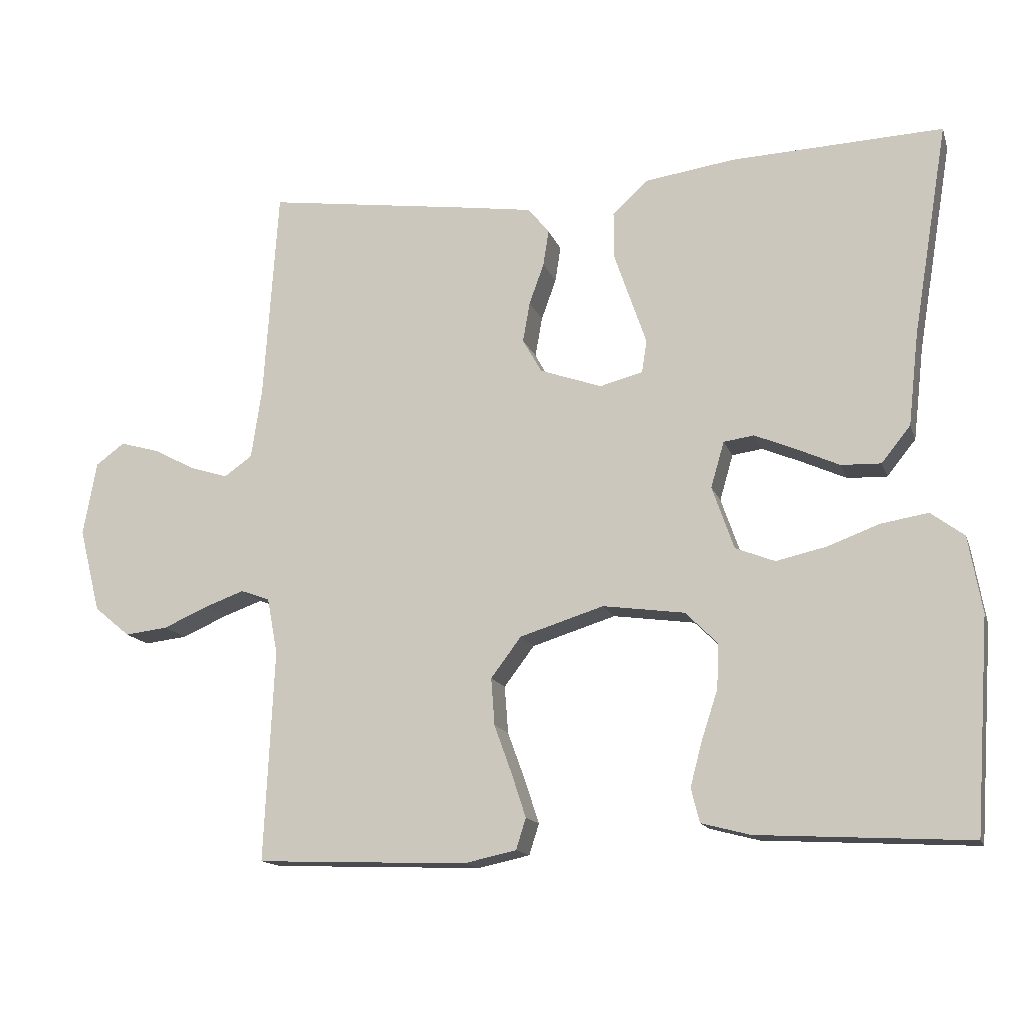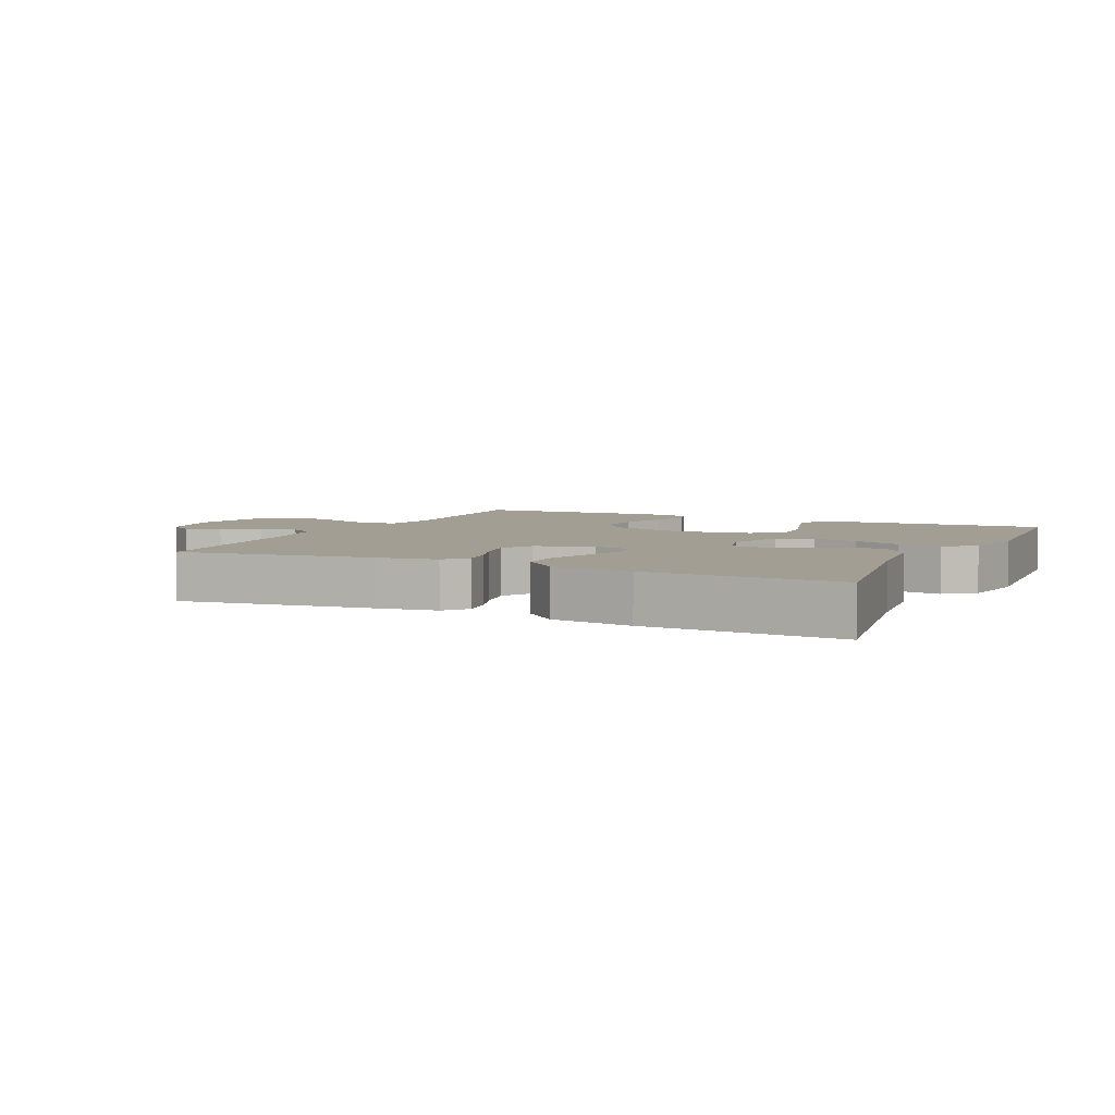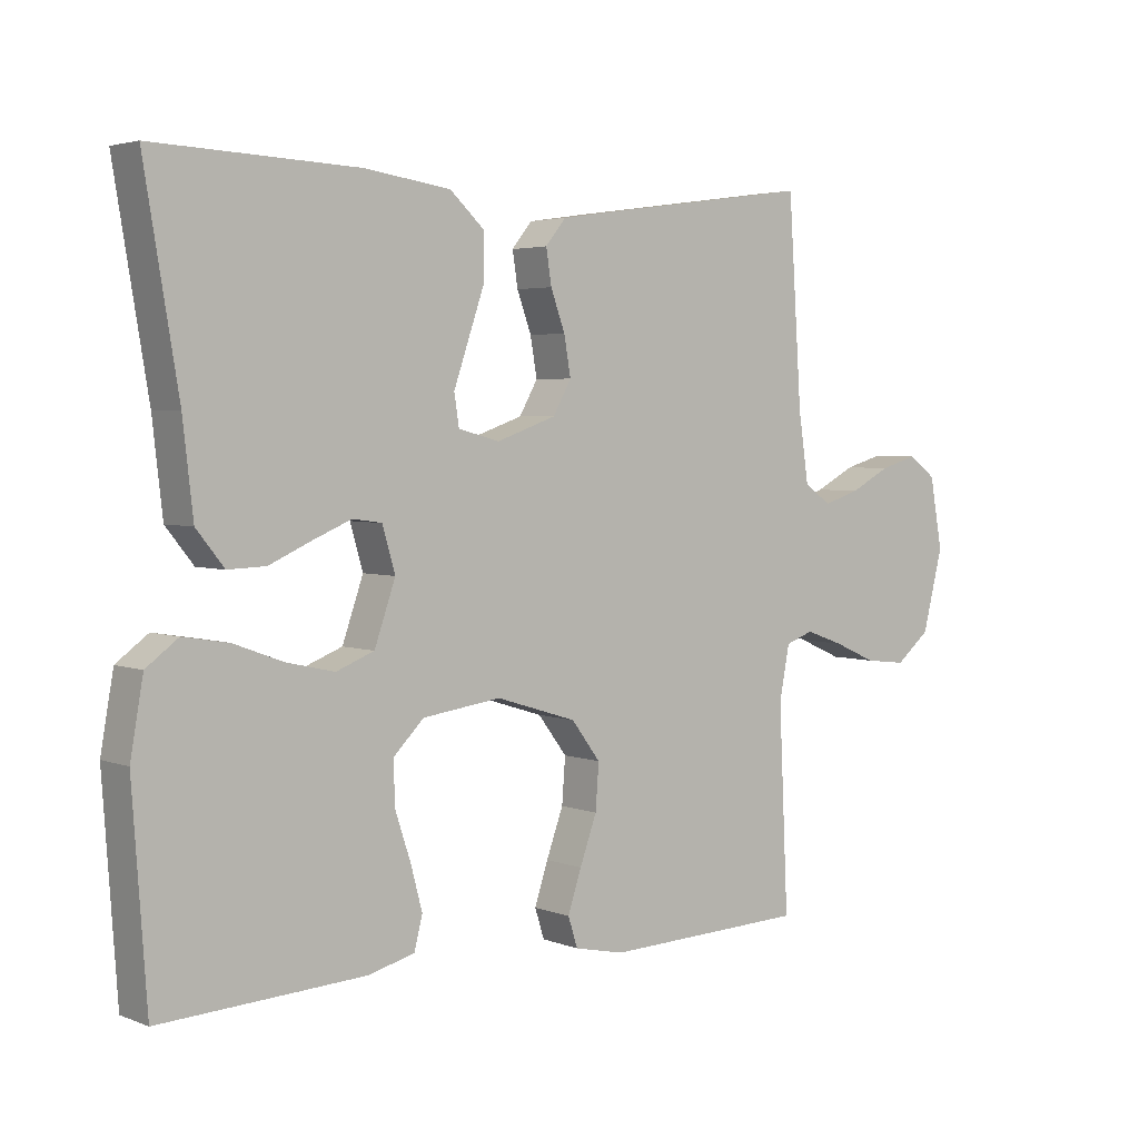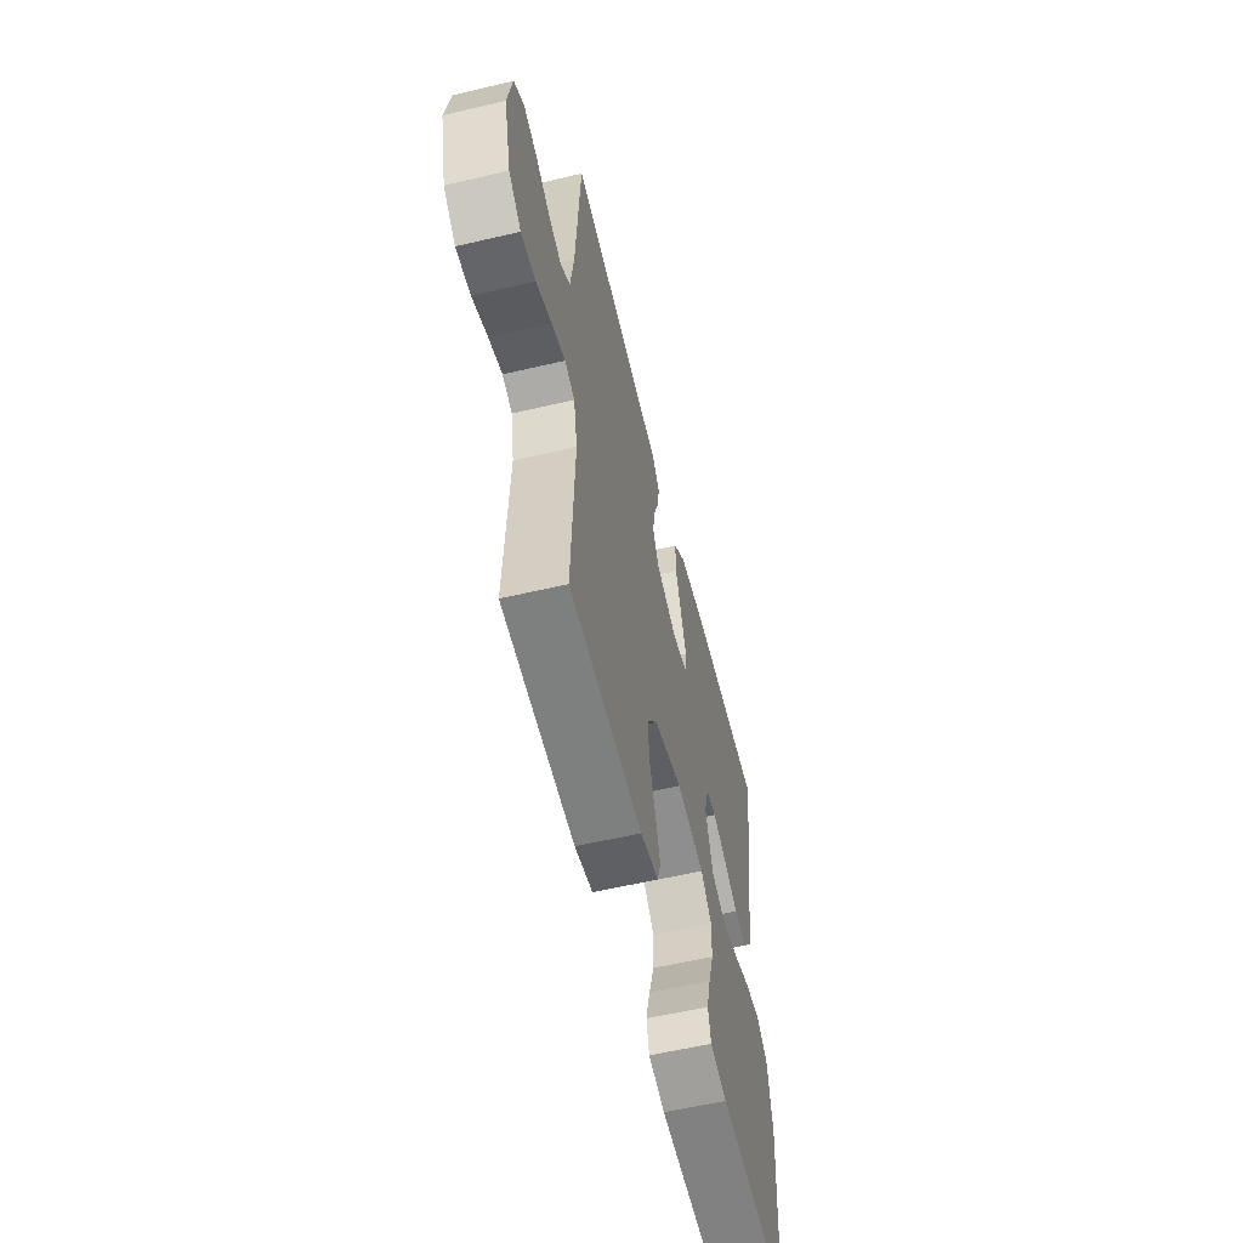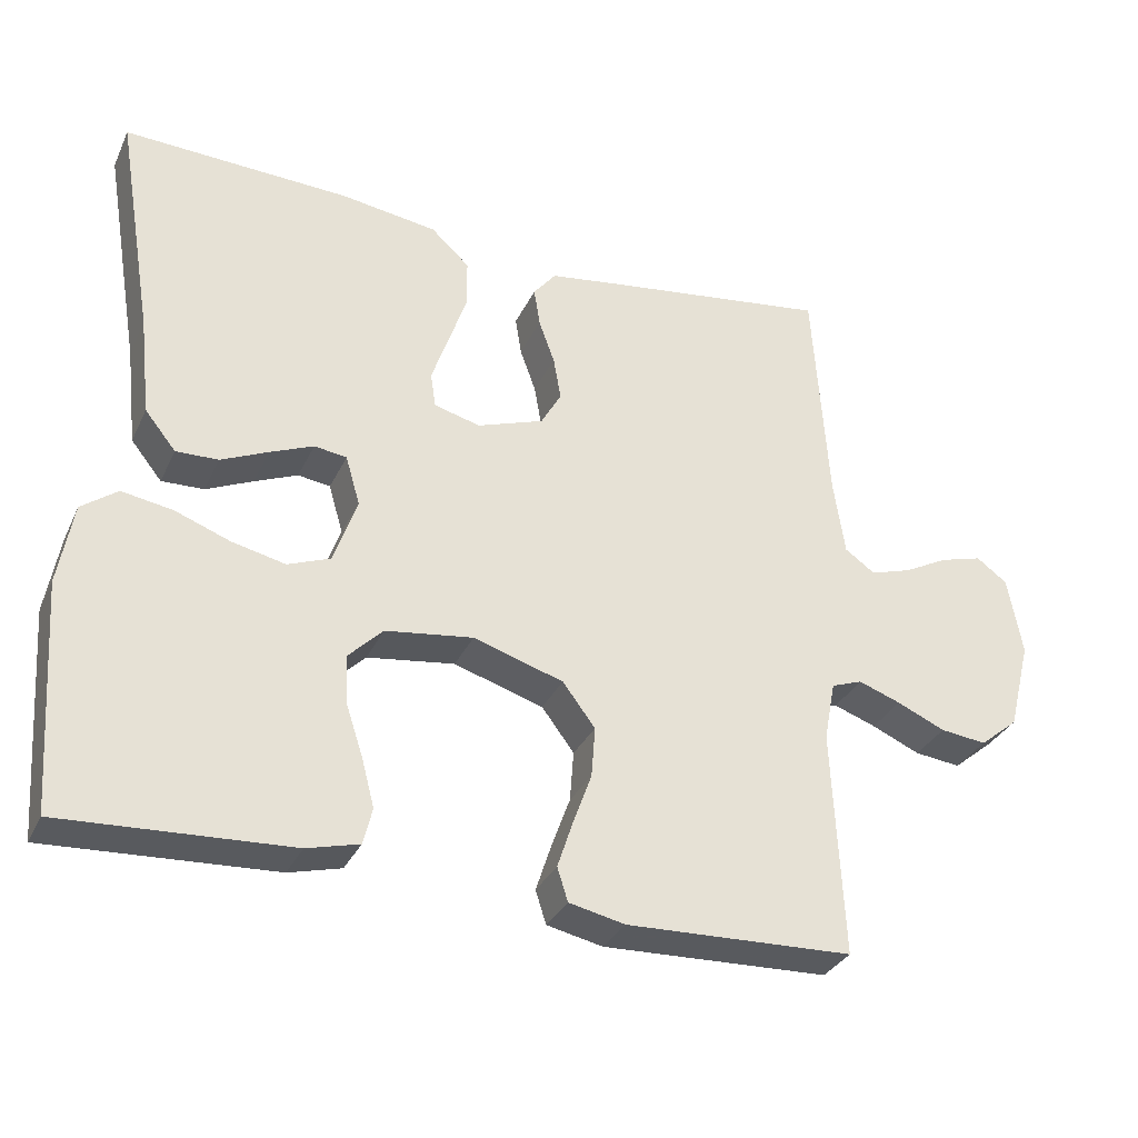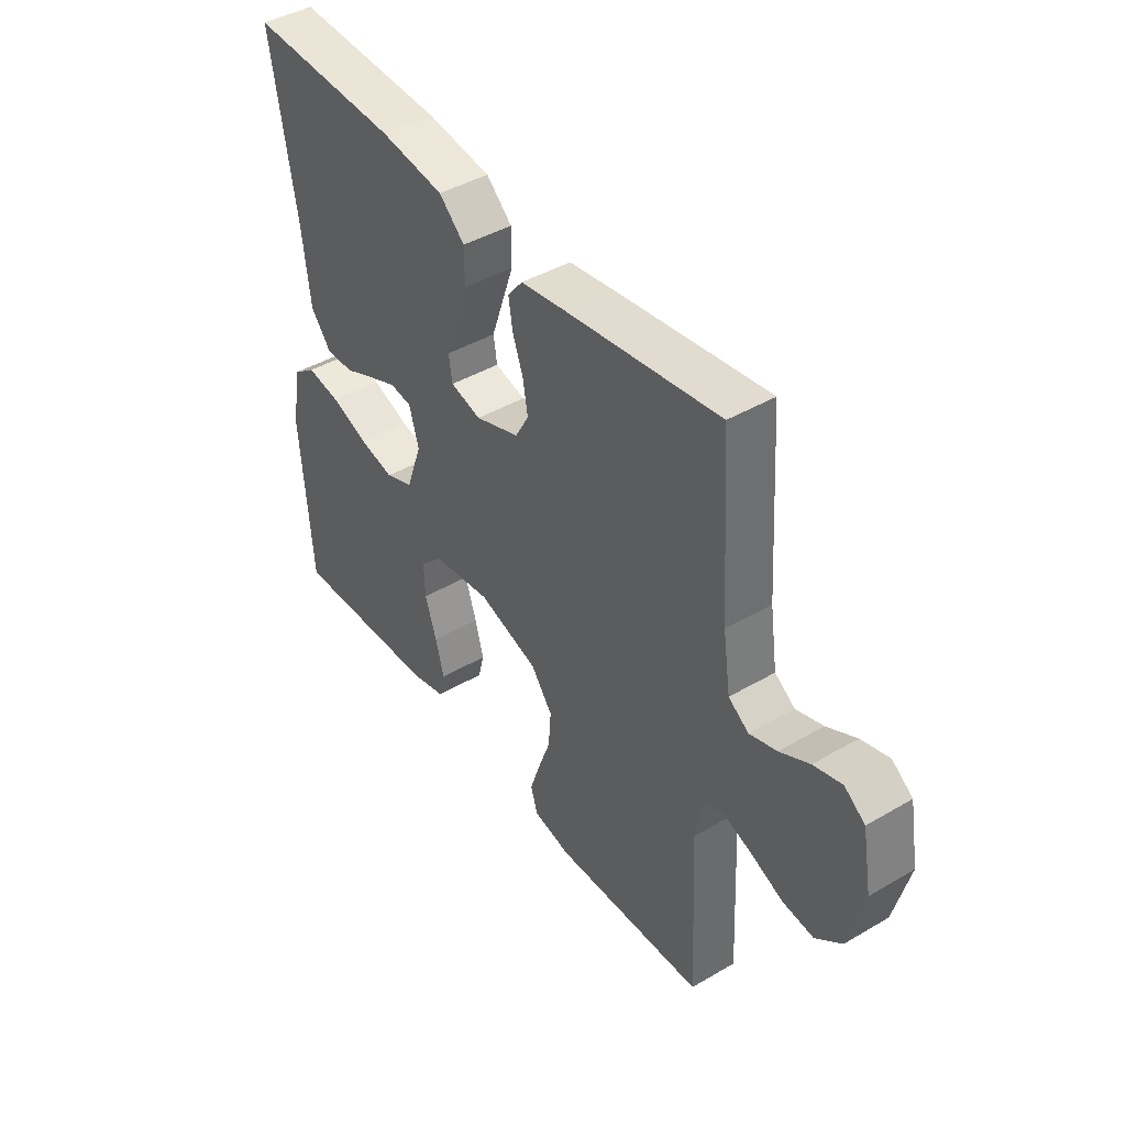
<metadata>
{"format":"obj","ext":"obj","renderer":"f3d","projection":"perspective","resolution":1024,"background":"white","views":[{"elev":-14.6,"azim":15.6,"up":"+Z"},{"elev":5.1,"azim":25.4,"up":"+Y"},{"elev":3.6,"azim":141.3,"up":"+Z"},{"elev":-57.6,"azim":-76.3,"up":"+Z"},{"elev":-32.2,"azim":157.8,"up":"+Z"},{"elev":43.1,"azim":-124.8,"up":"+Z"}]}
</metadata>
<code>
v 0.5 0.07 0.5
v 0.45 0.07 0.2
v 0.435 0.07 0.068
v 0.394 0.07 0.017
v 0.338 0.07 0.019
v 0.276 0.07 0.047
v 0.219 0.07 0.071
v 0.176 0.07 0.065
v 0.157 0.07 0
v 0.188 0.07 -0.089
v 0.244 0.07 -0.111
v 0.315 0.07 -0.095
v 0.388 0.07 -0.068
v 0.455 0.07 -0.057
v 0.502 0.07 -0.092
v 0.521 0.07 -0.2
v 0.5 0.07 -0.5
v 0.2 0.07 -0.484
v 0.131 0.07 -0.466
v 0.119 0.07 -0.418
v 0.136 0.07 -0.354
v 0.159 0.07 -0.284
v 0.161 0.07 -0.221
v 0.116 0.07 -0.176
v 0 0.07 -0.16
v -0.119 0.07 -0.197
v -0.162 0.07 -0.254
v -0.157 0.07 -0.321
v -0.132 0.07 -0.39
v -0.112 0.07 -0.451
v -0.126 0.07 -0.495
v -0.2 0.07 -0.511
v -0.5 0.07 -0.5
v -0.486 0.07 -0.2
v -0.501 0.07 -0.121
v -0.542 0.07 -0.106
v -0.598 0.07 -0.126
v -0.662 0.07 -0.154
v -0.723 0.07 -0.161
v -0.774 0.07 -0.119
v -0.804 0.07 0
v -0.785 0.07 0.105
v -0.744 0.07 0.135
v -0.688 0.07 0.119
v -0.629 0.07 0.088
v -0.575 0.07 0.071
v -0.535 0.07 0.099
v -0.52 0.07 0.2
v -0.5 0.07 0.5
v -0.2 0.07 0.458
v -0.106 0.07 0.444
v -0.076 0.07 0.407
v -0.084 0.07 0.356
v -0.105 0.07 0.298
v -0.115 0.07 0.241
v -0.088 0.07 0.193
v 0 0.07 0.162
v 0.061 0.07 0.178
v 0.068 0.07 0.224
v 0.046 0.07 0.288
v 0.022 0.07 0.358
v 0.022 0.07 0.423
v 0.073 0.07 0.47
v 0.2 0.07 0.488
v 0.5 0 0.5
v 0.45 0 0.2
v 0.435 0 0.068
v 0.394 0 0.017
v 0.338 0 0.019
v 0.276 0 0.047
v 0.219 0 0.071
v 0.176 0 0.065
v 0.157 0 0
v 0.188 0 -0.089
v 0.244 0 -0.111
v 0.315 0 -0.095
v 0.388 0 -0.068
v 0.455 0 -0.057
v 0.502 0 -0.092
v 0.521 0 -0.2
v 0.5 0 -0.5
v 0.2 0 -0.484
v 0.131 0 -0.466
v 0.119 0 -0.418
v 0.136 0 -0.354
v 0.159 0 -0.284
v 0.161 0 -0.221
v 0.116 0 -0.176
v 0 0 -0.16
v -0.119 0 -0.197
v -0.162 0 -0.254
v -0.157 0 -0.321
v -0.132 0 -0.39
v -0.112 0 -0.451
v -0.126 0 -0.495
v -0.2 0 -0.511
v -0.5 0 -0.5
v -0.486 0 -0.2
v -0.501 0 -0.121
v -0.542 0 -0.106
v -0.598 0 -0.126
v -0.662 0 -0.154
v -0.723 0 -0.161
v -0.774 0 -0.119
v -0.804 0 0
v -0.785 0 0.105
v -0.744 0 0.135
v -0.688 0 0.119
v -0.629 0 0.088
v -0.575 0 0.071
v -0.535 0 0.099
v -0.52 0 0.2
v -0.5 0 0.5
v -0.2 0 0.458
v -0.106 0 0.444
v -0.076 0 0.407
v -0.084 0 0.356
v -0.105 0 0.298
v -0.115 0 0.241
v -0.088 0 0.193
v 0 0 0.162
v 0.061 0 0.178
v 0.068 0 0.224
v 0.046 0 0.288
v 0.022 0 0.358
v 0.022 0 0.423
v 0.073 0 0.47
v 0.2 0 0.488
f 64 1 2
f 63 64 2
f 62 63 2
f 61 62 2
f 60 61 2
f 59 60 2
f 4 5 6
f 3 4 6
f 2 3 6
f 59 2 6
f 58 59 6
f 52 53 54
f 51 52 54
f 50 51 54
f 49 50 54
f 48 49 54
f 47 48 54 55
f 46 47 55 56
f 43 44 45
f 42 43 45
f 41 42 45
f 40 41 45
f 39 40 45
f 38 39 45
f 37 38 45
f 36 37 45 46
f 46 56 57
f 36 46 57
f 35 36 57
f 32 33 34
f 31 32 34
f 30 31 34
f 29 30 34
f 28 29 34
f 27 28 34 35
f 20 21 22
f 19 20 22
f 18 19 22
f 17 18 22
f 16 17 22
f 15 16 22
f 14 15 22
f 13 14 22
f 12 13 22
f 11 12 22 23
f 10 11 23 24
f 58 6 7
f 58 7 8
f 35 57 58
f 27 35 58
f 26 27 58
f 58 8 9
f 26 58 9
f 25 26 9
f 9 10 24 25
f 66 65 128
f 66 128 127
f 66 127 126
f 66 126 125
f 66 125 124
f 66 124 123
f 70 69 68
f 70 68 67
f 70 67 66
f 70 66 123
f 70 123 122
f 118 117 116
f 118 116 115
f 118 115 114
f 118 114 113
f 118 113 112
f 119 118 112 111
f 120 119 111 110
f 109 108 107
f 109 107 106
f 109 106 105
f 109 105 104
f 109 104 103
f 109 103 102
f 109 102 101
f 110 109 101 100
f 121 120 110
f 121 110 100
f 121 100 99
f 98 97 96
f 98 96 95
f 98 95 94
f 98 94 93
f 98 93 92
f 99 98 92 91
f 86 85 84
f 86 84 83
f 86 83 82
f 86 82 81
f 86 81 80
f 86 80 79
f 86 79 78
f 86 78 77
f 86 77 76
f 87 86 76 75
f 88 87 75 74
f 71 70 122
f 72 71 122
f 122 121 99
f 122 99 91
f 122 91 90
f 73 72 122
f 73 122 90
f 73 90 89
f 89 88 74 73
f 1 65 66 2
f 2 66 67 3
f 3 67 68 4
f 4 68 69 5
f 5 69 70 6
f 6 70 71 7
f 7 71 72 8
f 8 72 73 9
f 9 73 74 10
f 10 74 75 11
f 11 75 76 12
f 12 76 77 13
f 13 77 78 14
f 14 78 79 15
f 15 79 80 16
f 16 80 81 17
f 17 81 82 18
f 18 82 83 19
f 19 83 84 20
f 20 84 85 21
f 21 85 86 22
f 22 86 87 23
f 23 87 88 24
f 24 88 89 25
f 25 89 90 26
f 26 90 91 27
f 27 91 92 28
f 28 92 93 29
f 29 93 94 30
f 30 94 95 31
f 31 95 96 32
f 32 96 97 33
f 33 97 98 34
f 34 98 99 35
f 35 99 100 36
f 36 100 101 37
f 37 101 102 38
f 38 102 103 39
f 39 103 104 40
f 40 104 105 41
f 41 105 106 42
f 42 106 107 43
f 43 107 108 44
f 44 108 109 45
f 45 109 110 46
f 46 110 111 47
f 47 111 112 48
f 48 112 113 49
f 49 113 114 50
f 50 114 115 51
f 51 115 116 52
f 52 116 117 53
f 53 117 118 54
f 54 118 119 55
f 55 119 120 56
f 56 120 121 57
f 57 121 122 58
f 58 122 123 59
f 59 123 124 60
f 60 124 125 61
f 61 125 126 62
f 62 126 127 63
f 63 127 128 64
f 64 128 65 1

</code>
